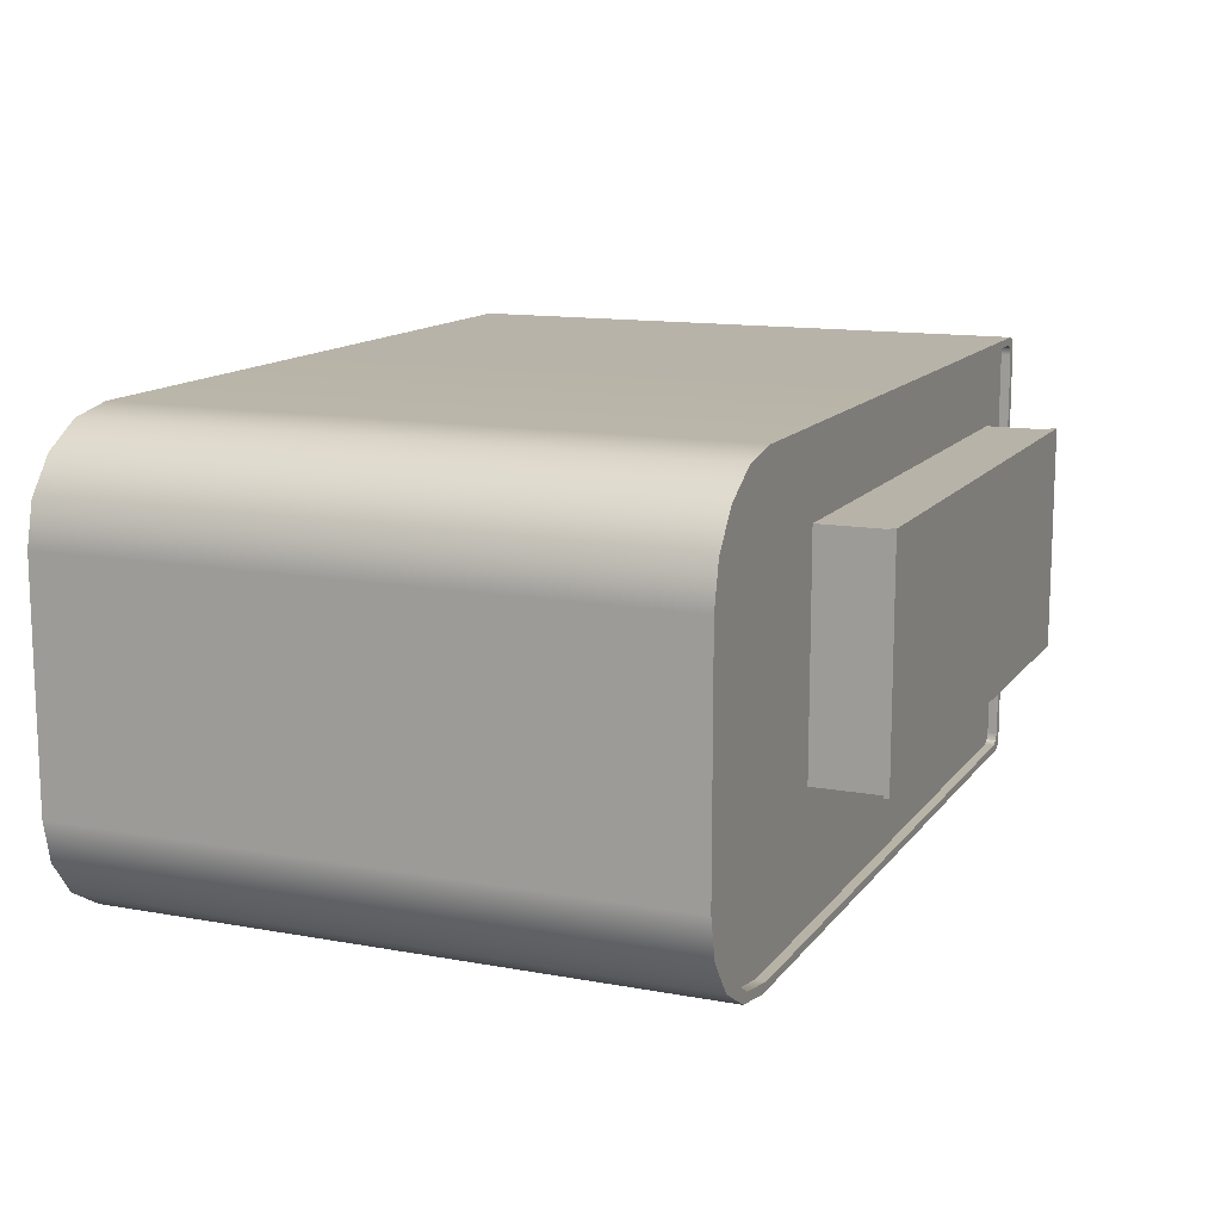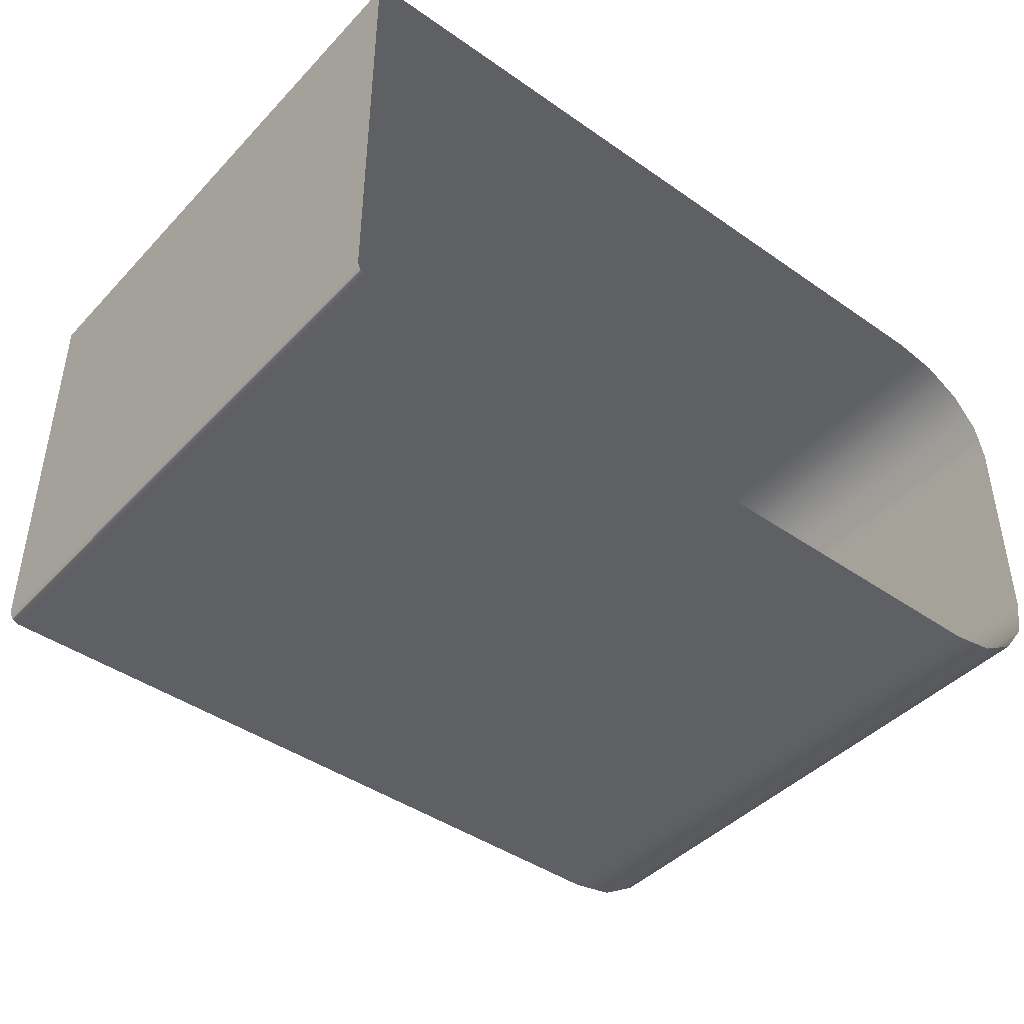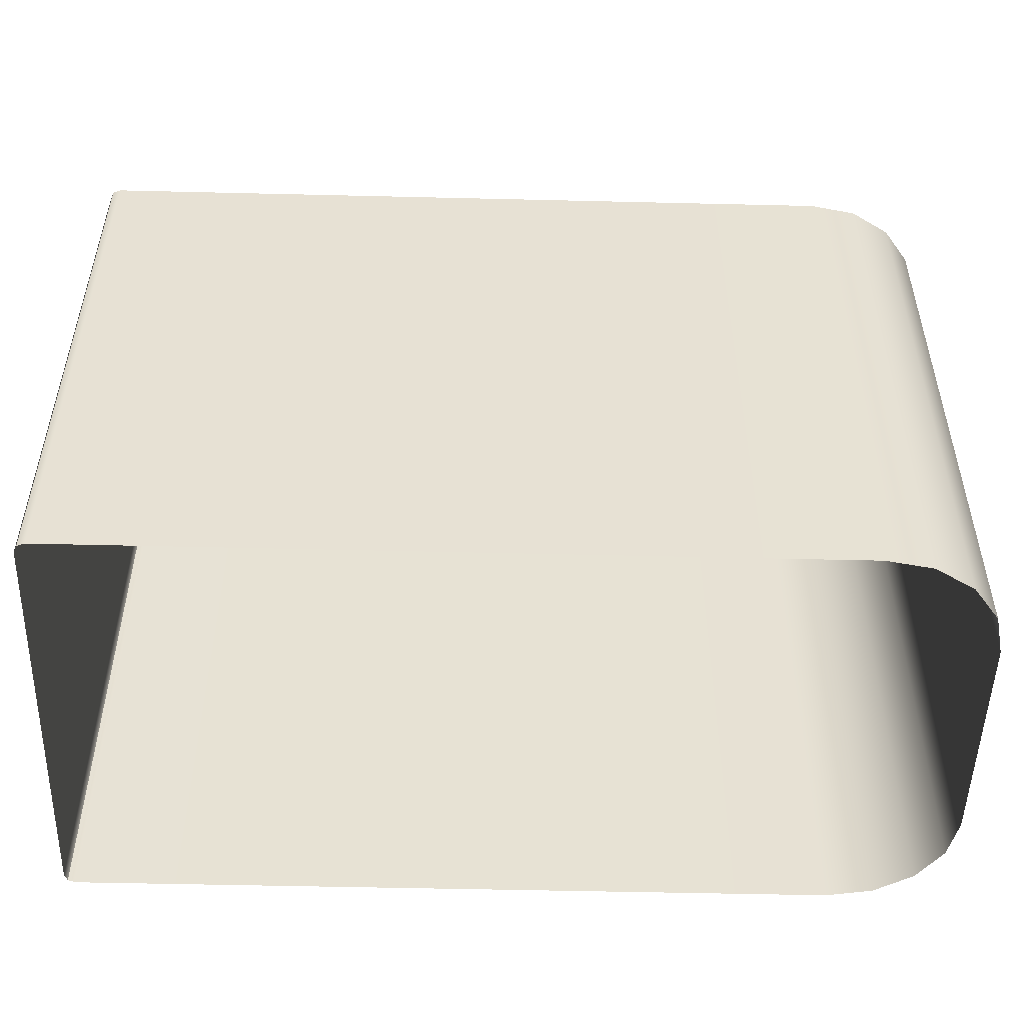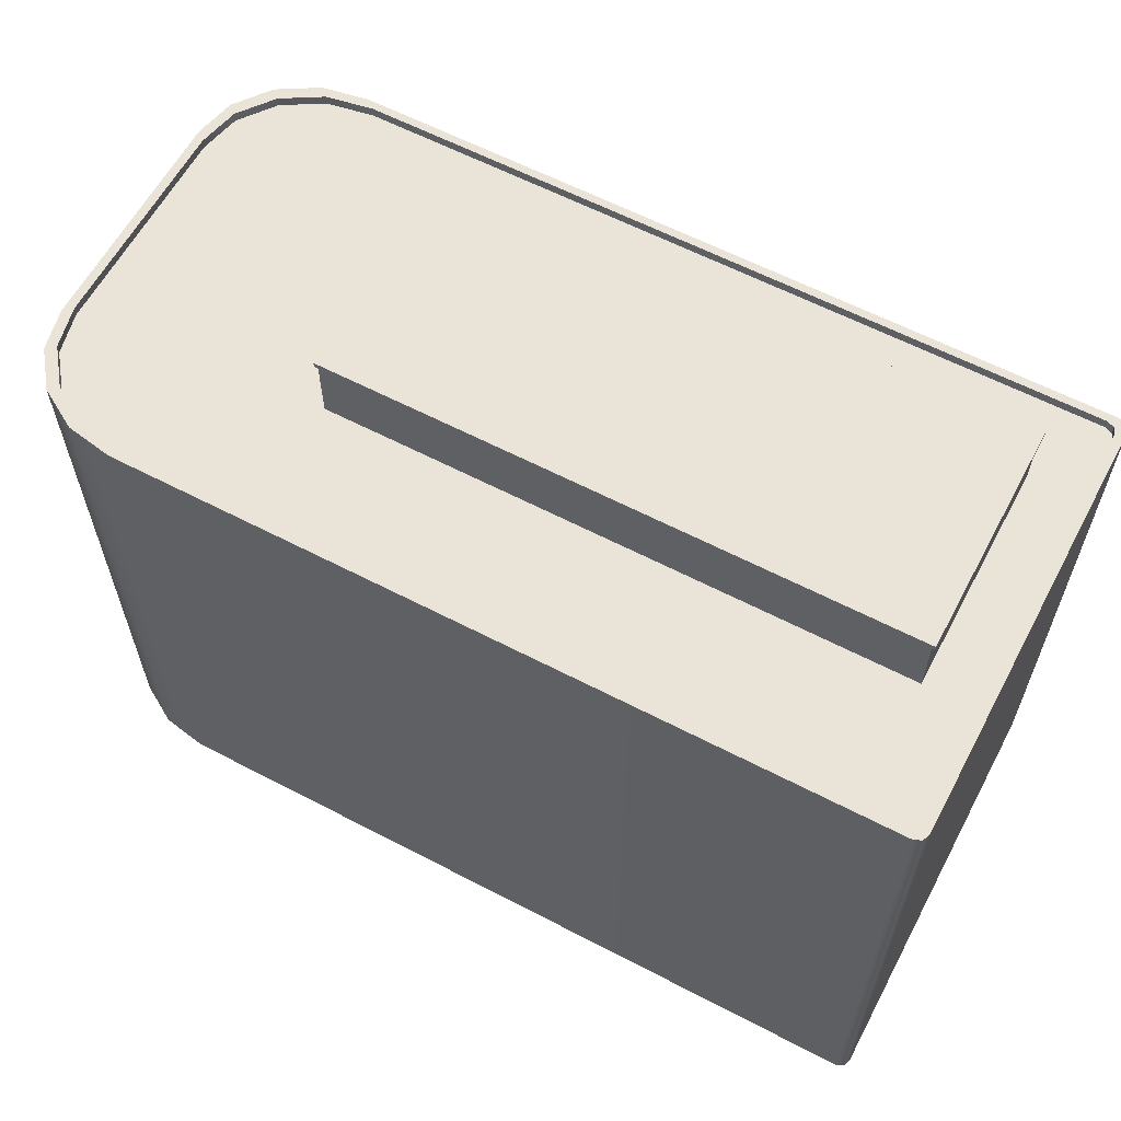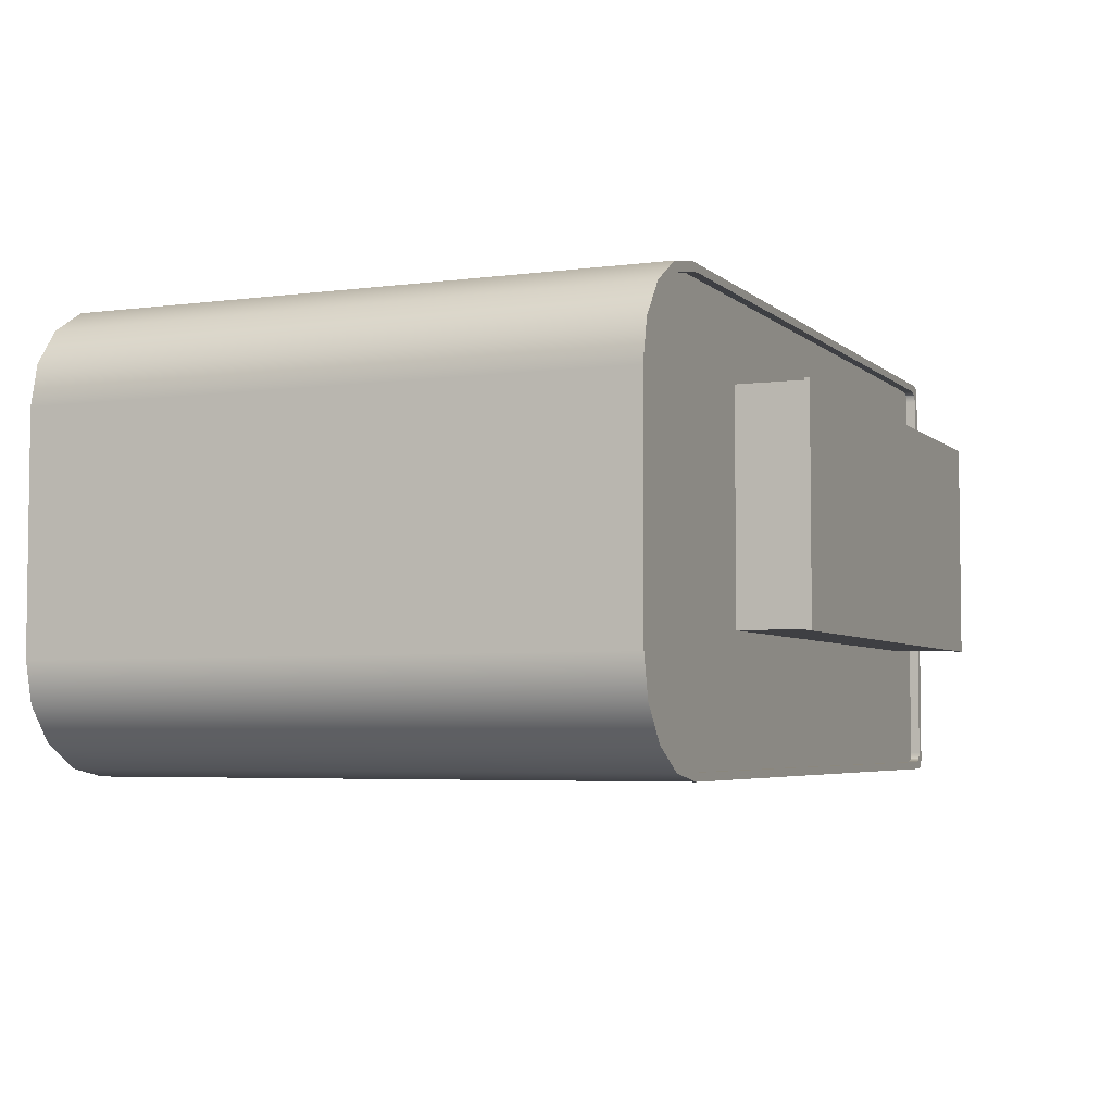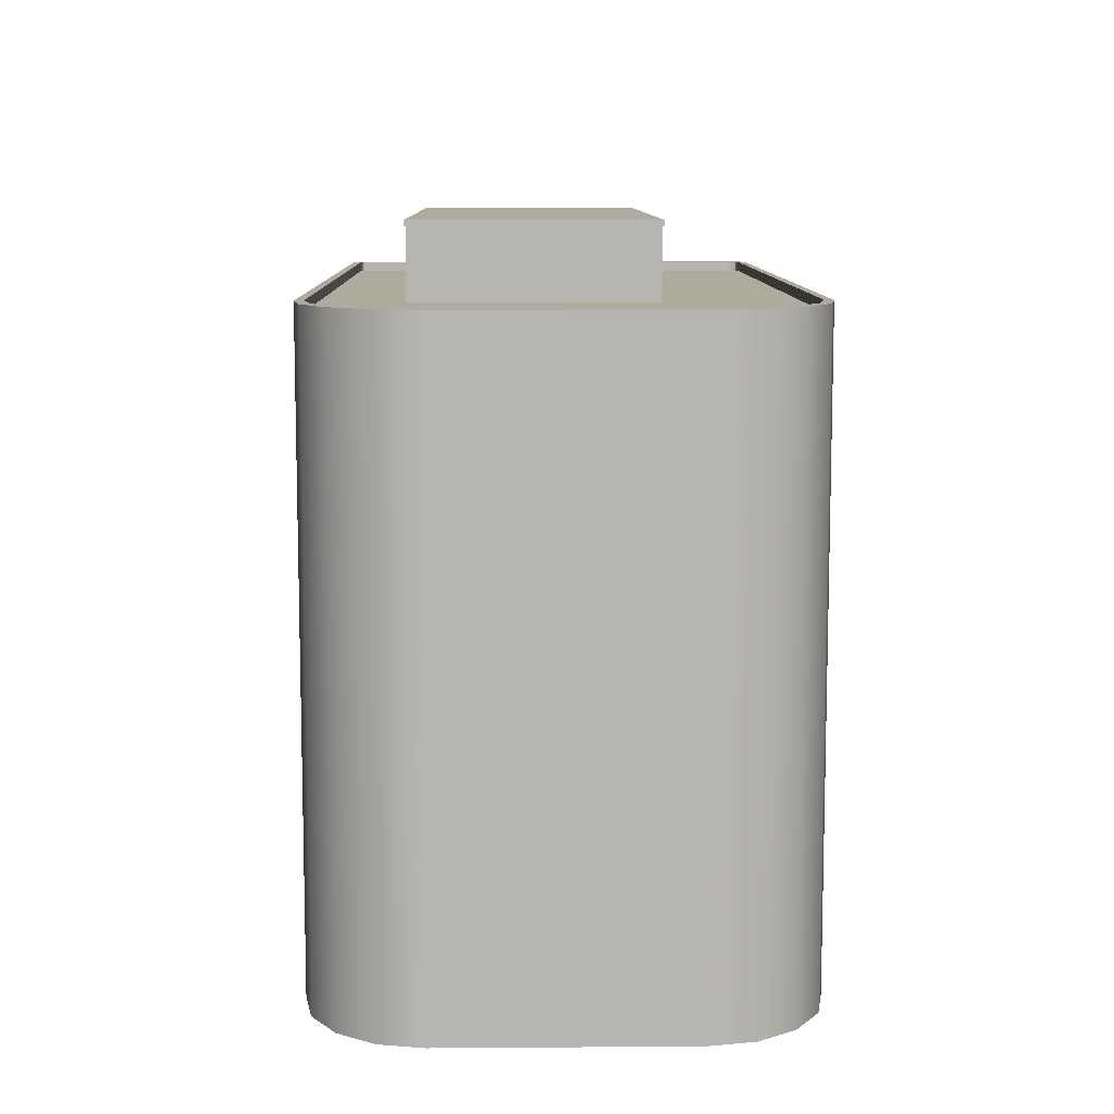
<metadata>
{"format":"obj","ext":"obj","renderer":"f3d","projection":"perspective","resolution":1024,"background":"white","views":[{"elev":13.0,"azim":112.8,"up":"+Z"},{"elev":-43.3,"azim":-39.5,"up":"+Z"},{"elev":-50.8,"azim":-1.5,"up":"+Y"},{"elev":61.1,"azim":-152.0,"up":"+Y"},{"elev":-4.5,"azim":113.4,"up":"+Z"},{"elev":9.5,"azim":88.9,"up":"+Y"}]}
</metadata>
<code>
g Building_08
v 8.413 29 6.092
v -17.1 29 6.092
v -17.1 29.24 6.092
v 8.413 29.24 6.092
v -17.1 29 6.092
v -17.1 29 -3.999
v -17.1 29.24 -3.999
v -17.1 29.24 6.092
v -17.1 29 -3.999
v 8.413 29 -3.999
v 8.413 29.24 -3.999
v -17.1 29.24 -3.999
v 8.413 29 -3.999
v 8.413 29 6.092
v 8.413 29.24 6.092
v 8.413 29.24 -3.999
v 8.413 29.24 6.092
v -17.1 29.24 6.092
v -17.1 29.24 -3.999
v 8.413 29.24 -3.999
v 8.413 29 -3.999
v -17.1 29 -3.999
v -17.1 29 6.092
v 8.413 29 6.092
v 8.283 25.78 6.024
v -16.97 25.78 6.024
v -16.97 29 6.024
v 8.283 29 6.024
v -16.97 25.78 6.024
v -16.97 25.78 -3.93
v -16.97 29 -3.93
v -16.97 29 6.024
v -16.97 25.78 -3.93
v 8.283 25.78 -3.93
v 8.283 29 -3.93
v -16.97 29 -3.93
v 8.283 25.78 -3.93
v 8.283 25.78 6.024
v 8.283 29 6.024
v 8.283 29 -3.93
v 14.3 -0.0001411 9.849
v 14.3 10.36 9.849
v 16.35 10.36 9.487
v 16.35 -0.0001411 9.487
v 18.08 10.36 8.458
v 18.08 -0.0001411 8.458
v 19.24 10.36 6.916
v 19.24 -0.0001411 6.916
v 19.64 10.36 5.098
v 19.64 -0.0001411 5.098
v 19.64 -0.0001411 -5.098
v 19.64 10.36 -5.098
v 19.24 10.36 -6.916
v 19.24 -0.0001411 -6.916
v 18.08 10.36 -8.457
v 18.08 -0.0001411 -8.457
v 16.35 10.36 -9.487
v 16.35 -0.0001411 -9.487
v 14.3 10.36 -9.849
v 14.3 -0.0001411 -9.849
v -4.012 -0.0001411 -9.849
v -4.012 10.36 -9.849
v -19.17 -0.0001411 -9.849
v -19.17 10.36 -9.849
v -4.012 22.25 -9.849
v -19.51 10.36 -9.71
v -19.51 -0.0001411 -9.71
v -19.51 22.25 -9.71
v -19.17 22.25 -9.849
v -19.51 26.48 -9.71
v -19.17 26.48 -9.849
v -4.012 26.48 -9.849
v 14.3 26.48 -9.849
v 14.3 22.25 -9.849
v 16.35 22.25 -9.487
v 16.35 26.48 -9.487
v 18.08 22.25 -8.457
v 18.08 26.48 -8.457
v 19.24 22.25 -6.916
v 19.24 26.48 -6.916
v 19.64 22.25 -5.098
v 19.64 26.48 -5.098
v 19.64 26.48 5.098
v 19.64 22.25 5.098
v 19.24 22.25 6.916
v 19.24 26.48 6.916
v 18.08 22.25 8.458
v 18.08 26.48 8.458
v 16.35 22.25 9.487
v 16.35 26.48 9.487
v 14.3 22.25 9.849
v 14.3 26.48 9.849
v 18.08 26.48 -8.457
v 17.69 26.48 -8.111
v 15.96 26.48 -9.141
v 16.35 26.48 -9.487
v 13.92 26.48 -9.503
v 14.3 26.48 -9.849
v -4.012 26.48 -9.503
v -4.012 26.48 -9.849
v -19.17 26.48 -9.849
v -18.78 26.48 -9.503
v -19.12 26.48 -9.364
v -19.51 26.48 -9.71
v 19.24 26.48 -6.916
v 17.69 26.48 -8.111
v 18.08 26.48 -8.457
v 18.85 26.48 -6.57
v 19.64 26.48 -5.098
v 19.26 26.48 -4.752
v 19.26 26.48 4.752
v 19.64 26.48 5.098
v 19.24 26.48 6.916
v 18.85 26.48 6.57
v 18.08 26.48 8.458
v 17.69 26.48 8.112
v 16.35 26.48 9.487
v 17.69 26.48 8.112
v 18.08 26.48 8.458
v 15.96 26.48 9.141
v 14.3 26.48 9.849
v 13.92 26.48 9.503
v 0.0001411 26.48 9.503
v 0.0001411 26.48 9.849
v -19.17 26.48 9.849
v -18.78 26.48 9.503
v -19.51 26.48 9.71
v -19.12 26.48 9.364
v 18.85 26.48 -6.57
v 17.69 25.9 -8.111
v 17.69 26.48 -8.111
v 18.85 25.9 -6.57
v 19.26 26.48 -4.752
v 19.26 25.9 -4.752
v 19.26 26.48 4.752
v 19.26 25.9 4.752
v 18.85 26.48 6.57
v 18.85 25.9 6.57
v 17.69 26.48 8.112
v 17.69 25.9 8.112
v 17.69 26.48 -8.111
v 17.69 25.9 -8.111
v 15.96 25.9 -9.141
v 15.96 26.48 -9.141
v 13.92 25.9 -9.503
v 13.92 26.48 -9.503
v -4.012 25.9 -9.503
v -4.012 26.48 -9.503
v -18.78 26.48 -9.503
v -18.78 25.9 -9.503
v -19.12 25.9 -9.364
v -19.12 26.48 -9.364
v 15.96 26.48 9.141
v 17.69 25.9 8.112
v 17.69 26.48 8.112
v 15.96 25.9 9.141
v 13.92 26.48 9.503
v 13.92 25.9 9.503
v 0.0001411 26.48 9.503
v 0.0001411 25.9 9.503
v -18.78 26.48 9.503
v -18.78 25.9 9.503
v -19.12 26.48 9.364
v -19.12 25.9 9.364
v 0.0001411 26.48 9.849
v 14.3 26.48 9.849
v 14.3 22.25 9.849
v 0.0001411 22.25 9.849
v -19.17 22.25 9.849
v -19.17 26.48 9.849
v 0.0001411 10.36 9.849
v 14.3 10.36 9.849
v 14.3 -0.0001411 9.849
v 0.0001411 -0.0001411 9.849
v -19.17 -0.0001411 9.849
v -19.17 10.36 9.849
v -19.51 -0.0001411 9.71
v -19.51 10.36 9.71
v -19.51 22.25 9.71
v -19.51 26.48 9.71
v 14.3 10.36 9.849
v 14.3 22.25 9.849
v 16.35 22.25 9.487
v 16.35 10.36 9.487
v 18.08 22.25 8.458
v 18.08 10.36 8.458
v 19.24 22.25 6.916
v 19.24 10.36 6.916
v 19.64 22.25 5.098
v 19.64 10.36 5.098
v 19.64 10.36 -5.098
v 19.64 22.25 -5.098
v 19.24 22.25 -6.916
v 19.24 10.36 -6.916
v 18.08 22.25 -8.457
v 18.08 10.36 -8.457
v 16.35 22.25 -9.487
v 16.35 10.36 -9.487
v 14.3 22.25 -9.849
v 14.3 10.36 -9.849
v -4.012 22.25 -9.849
v -4.012 10.36 -9.849
v -19.64 26.48 9.374
v -19.12 26.48 9.364
v -19.51 26.48 9.71
v -19.26 26.48 9.028
v -19.26 26.48 -9.028
v -19.64 26.48 -9.374
v -19.51 26.48 -9.71
v -19.12 26.48 -9.364
v -19.64 -0.0001411 9.375
v -19.51 10.36 9.71
v -19.51 -0.0001411 9.71
v -19.64 10.36 9.375
v -19.51 22.25 9.71
v -19.64 10.36 -9.374
v -19.64 -0.0001411 -9.374
v -19.51 -0.0001411 -9.71
v -19.51 10.36 -9.71
v -19.64 22.25 -9.374
v -19.51 22.25 -9.71
v -19.64 22.25 9.375
v -19.51 26.48 9.71
v -19.64 26.48 9.374
v -19.64 26.48 -9.374
v -19.51 26.48 -9.71
v -19.12 26.48 -9.364
v -19.12 25.9 -9.364
v -19.26 25.9 -9.028
v -19.26 26.48 -9.028
v -19.26 26.48 9.028
v -19.26 25.9 9.028
v -19.12 25.9 9.364
v -19.12 26.48 9.364
v 0.0001411 26.05 -9.608
v -19.38 26.05 -0.0001411
v -19.38 26.05 -9.608
v 0.0001411 26.05 -0.0001411
v 15.4 26.05 -9.608
v 17.98 26.05 -8.21
v 19.38 26.05 -5.654
v 19.38 26.05 -0.0001411
v 0.0001411 26.05 9.609
v -19.38 26.05 9.609
v 19.38 26.05 5.654
v 17.98 26.05 8.21
v 15.4 26.05 9.609
g Building_08_0
f 3 2 1
f 4 3 1
f 7 6 5
f 8 7 5
f 11 10 9
f 12 11 9
f 15 14 13
f 16 15 13
f 19 18 17
f 20 19 17
f 23 22 21
f 24 23 21
f 27 26 25
f 28 27 25
f 31 30 29
f 32 31 29
f 35 34 33
f 36 35 33
f 39 38 37
f 40 39 37
f 43 42 41
f 44 43 41
f 45 43 44
f 46 45 44
f 47 45 46
f 48 47 46
f 49 47 48
f 50 49 48
f 50 51 49
f 51 52 49
f 53 52 51
f 54 53 51
f 55 53 54
f 56 55 54
f 57 55 56
f 58 57 56
f 59 57 58
f 60 59 58
f 60 61 59
f 61 62 59
f 61 63 62
f 63 64 62
f 65 62 64
f 66 64 63
f 67 66 63
f 66 68 64
f 68 69 64
f 69 65 64
f 69 68 70
f 71 69 70
f 69 71 72
f 65 69 72
f 65 72 73
f 74 65 73
f 74 73 75
f 73 76 75
f 75 76 77
f 76 78 77
f 77 78 79
f 78 80 79
f 79 80 81
f 80 82 81
f 81 82 83
f 84 81 83
f 84 83 85
f 83 86 85
f 85 86 87
f 86 88 87
f 87 88 89
f 88 90 89
f 89 90 91
f 90 92 91
f 95 94 93
f 96 95 93
f 97 95 96
f 98 97 96
f 99 97 98
f 100 99 98
f 100 101 99
f 101 102 99
f 103 102 101
f 104 103 101
f 107 106 105
f 106 108 105
f 105 108 109
f 108 110 109
f 109 110 111
f 112 109 111
f 112 111 113
f 111 114 113
f 113 114 115
f 114 116 115
f 119 118 117
f 118 120 117
f 117 120 121
f 120 122 121
f 121 122 123
f 124 121 123
f 125 124 123
f 126 125 123
f 125 126 127
f 126 128 127
f 131 130 129
f 130 132 129
f 129 132 133
f 132 134 133
f 135 133 134
f 136 135 134
f 135 136 137
f 136 138 137
f 137 138 139
f 138 140 139
f 143 142 141
f 144 143 141
f 145 143 144
f 146 145 144
f 147 145 146
f 148 147 146
f 147 148 149
f 150 147 149
f 151 150 149
f 152 151 149
f 155 154 153
f 154 156 153
f 153 156 157
f 156 158 157
f 157 158 159
f 158 160 159
f 159 160 161
f 160 162 161
f 161 162 163
f 162 164 163
f 167 166 165
f 168 167 165
f 169 168 165
f 170 169 165
f 167 168 171
f 172 167 171
f 173 172 171
f 174 173 171
f 175 174 171
f 171 168 176
f 176 175 171
f 168 169 176
f 175 176 177
f 176 178 177
f 176 169 178
f 169 179 178
f 179 169 170
f 180 179 170
f 183 182 181
f 184 183 181
f 185 183 184
f 186 185 184
f 187 185 186
f 188 187 186
f 189 187 188
f 190 189 188
f 190 191 189
f 191 192 189
f 193 192 191
f 194 193 191
f 195 193 194
f 196 195 194
f 197 195 196
f 198 197 196
f 199 197 198
f 200 199 198
f 201 199 200
f 202 201 200
f 205 204 203
f 204 206 203
f 203 206 207
f 208 203 207
f 208 207 209
f 207 210 209
f 213 212 211
f 212 214 211
f 212 215 214
f 211 214 216
f 217 211 216
f 217 216 218
f 216 219 218
f 216 220 219
f 216 214 220
f 220 221 219
f 215 222 214
f 214 222 220
f 222 215 223
f 224 222 223
f 222 224 225
f 220 222 225
f 221 220 225
f 226 221 225
f 229 228 227
f 230 229 227
f 229 230 231
f 232 229 231
f 233 232 231
f 234 233 231
f 237 236 235
f 236 238 235
f 239 235 238
f 238 240 239
f 238 241 240
f 238 242 241
f 238 236 243
f 242 238 243
f 236 244 243
f 243 245 242
f 243 246 245
f 243 247 246

</code>
